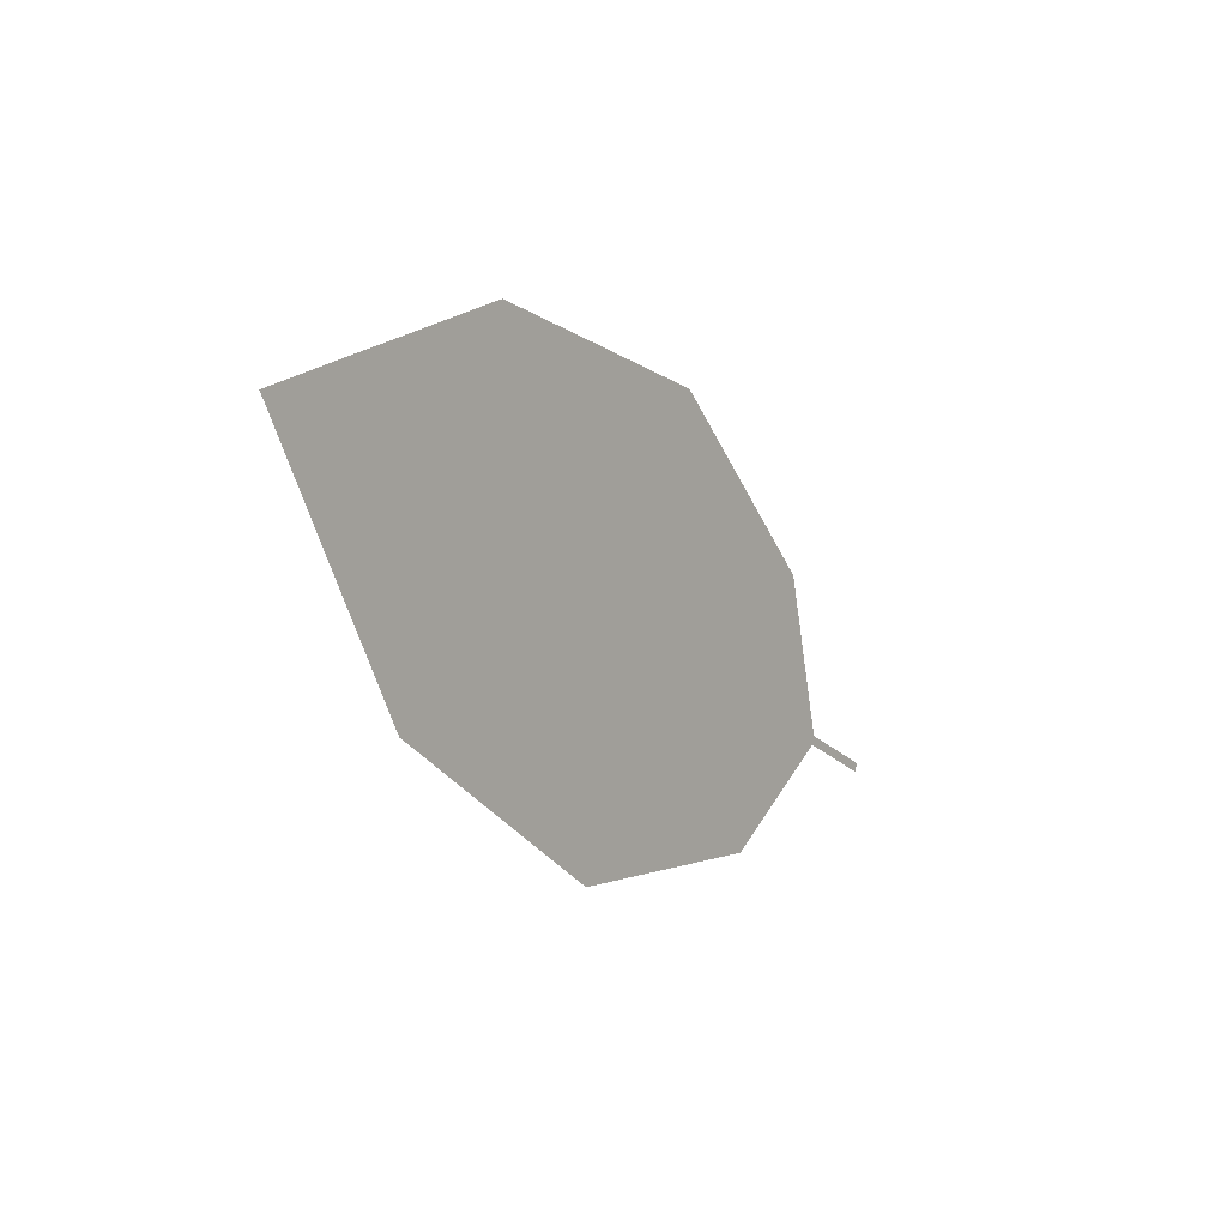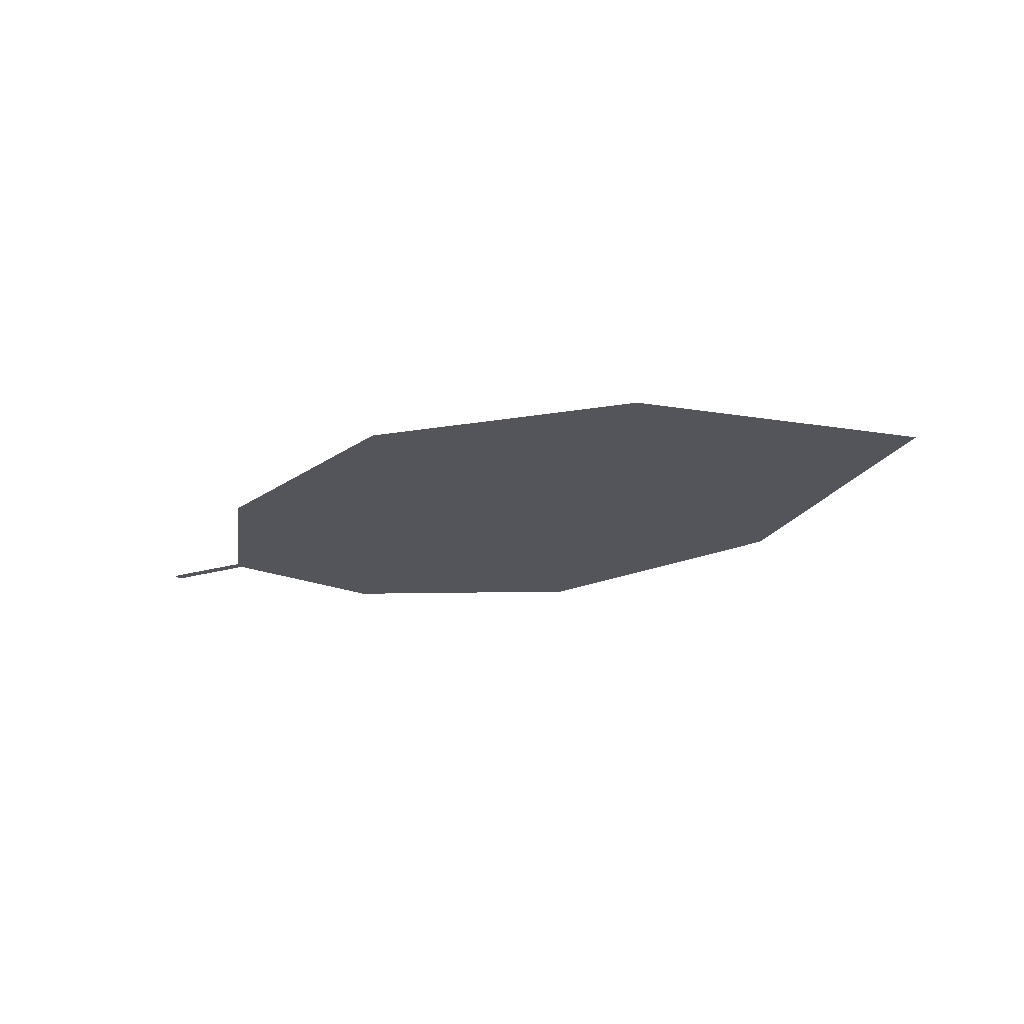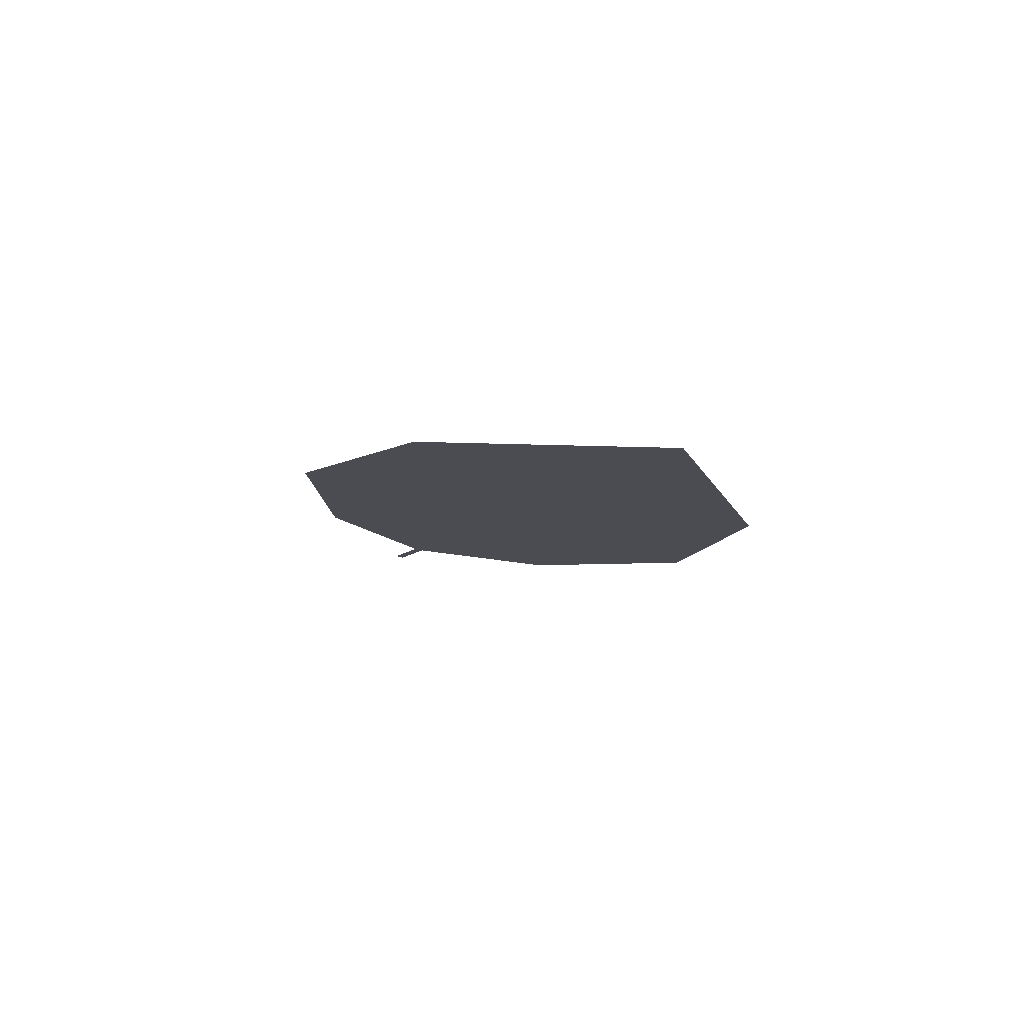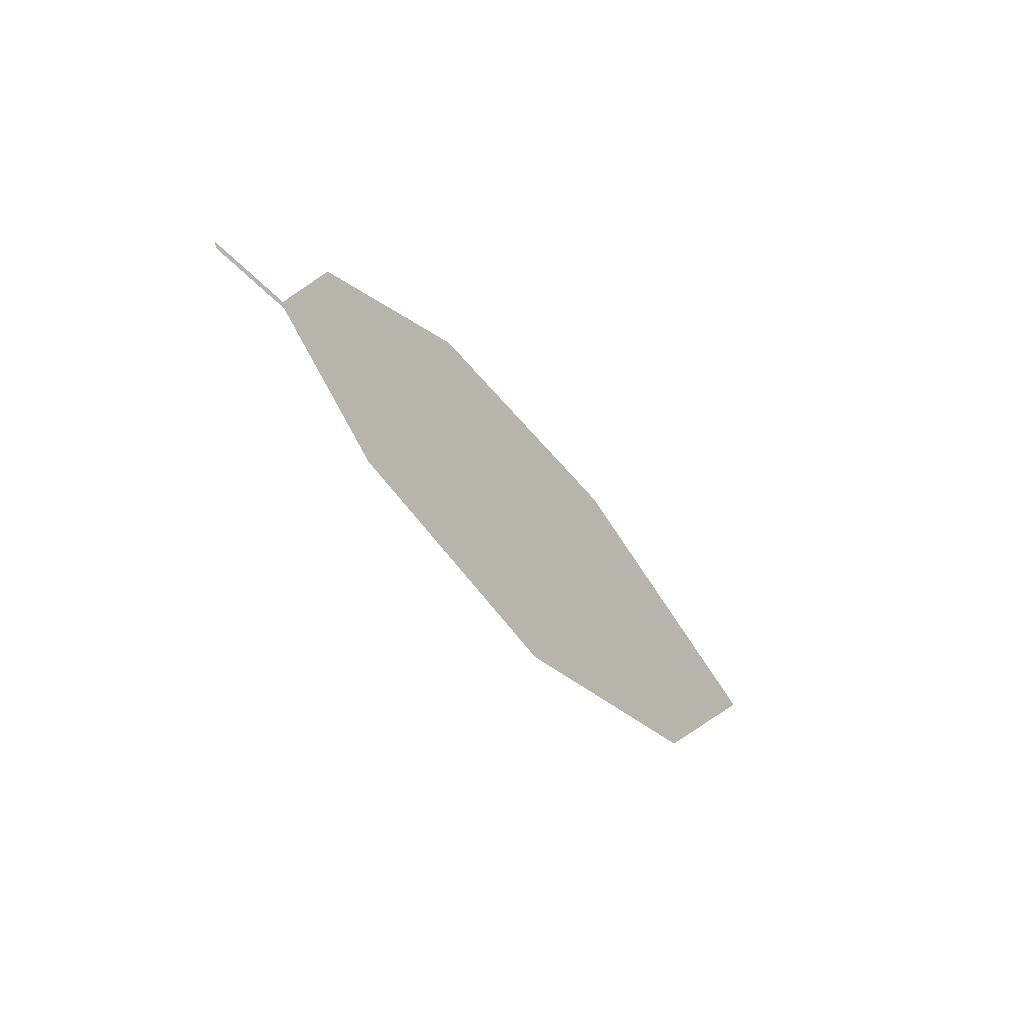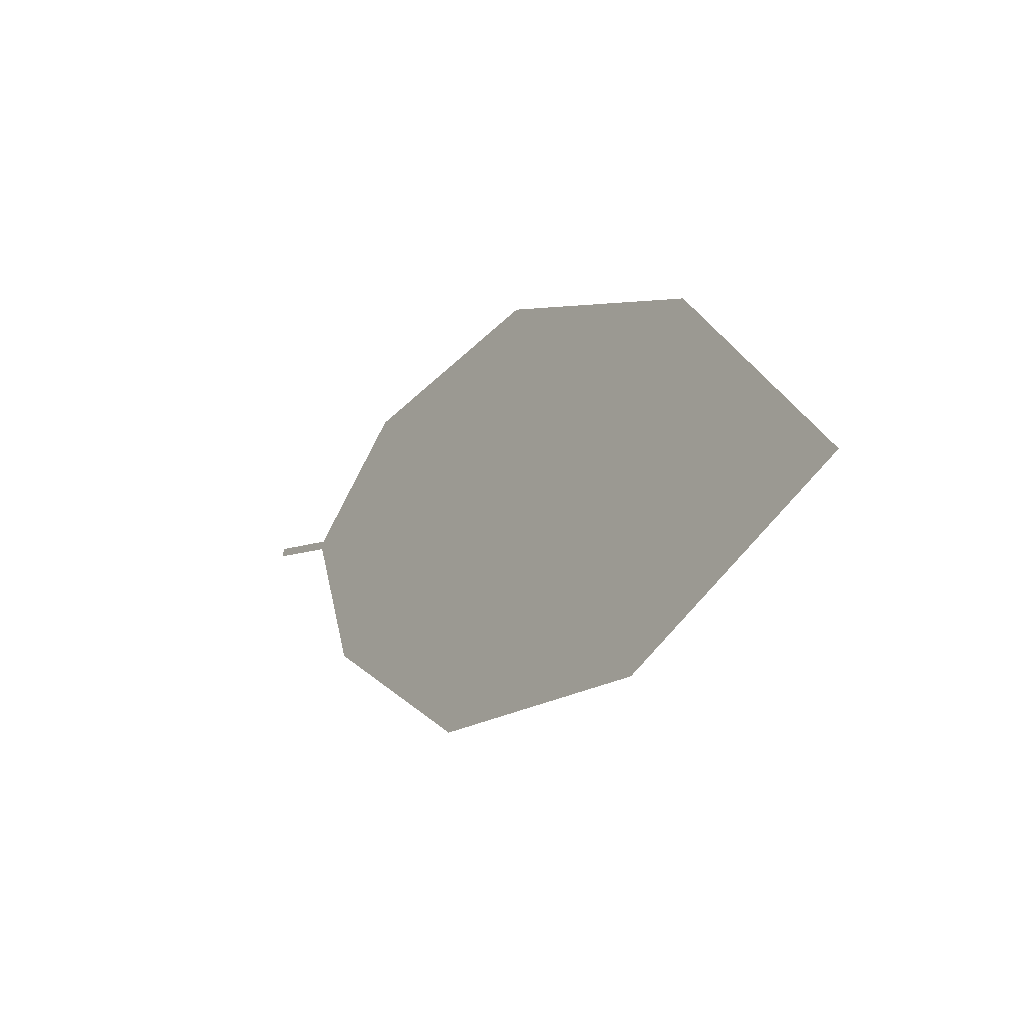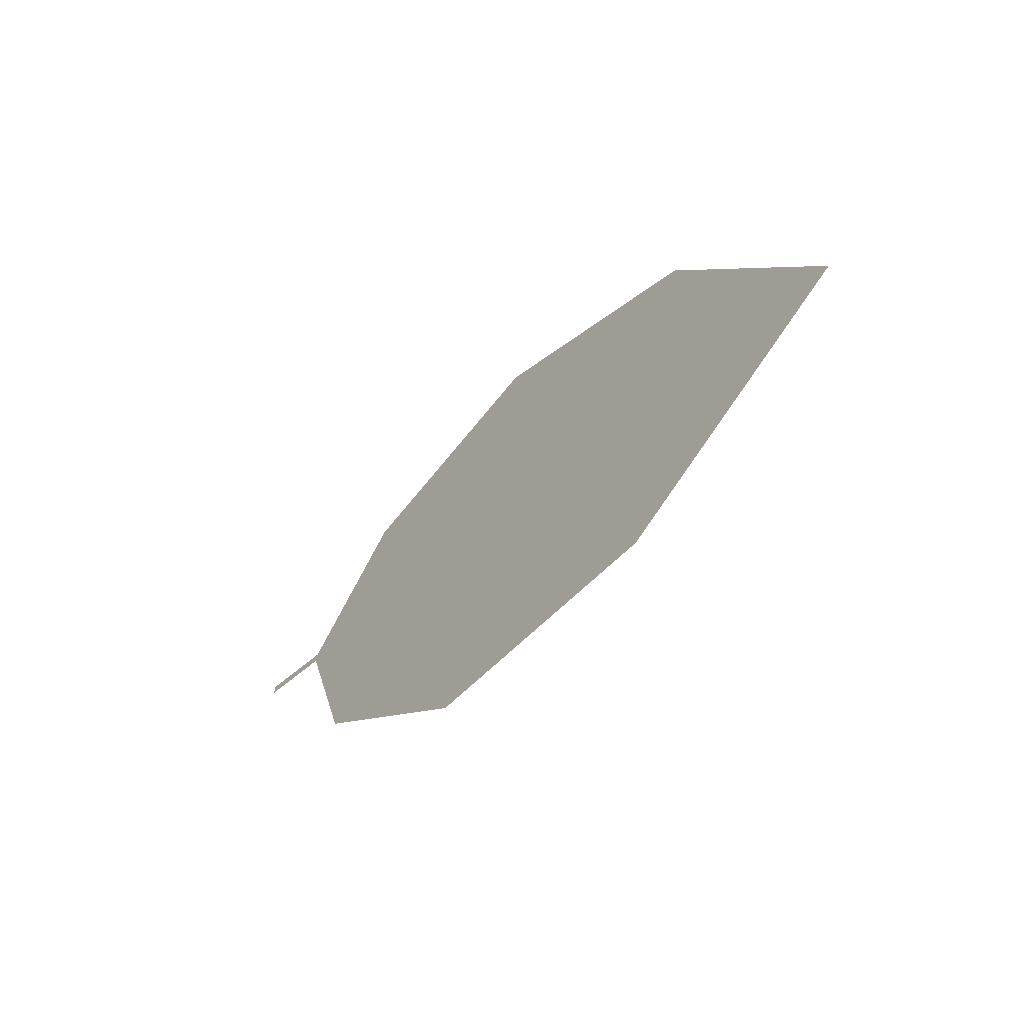
<metadata>
{"format":"obj","ext":"obj","renderer":"f3d","projection":"perspective","resolution":1024,"background":"white","views":[{"elev":-21.3,"azim":-52.9,"up":"+Y"},{"elev":-12.0,"azim":-156.0,"up":"+Z"},{"elev":-2.9,"azim":-111.5,"up":"+Z"},{"elev":-39.7,"azim":129.0,"up":"+Y"},{"elev":-5.4,"azim":-122.1,"up":"+Y"},{"elev":-32.7,"azim":-122.5,"up":"+Y"}]}
</metadata>
<code>
o Leaves.013_leaves.013
v -0.2364 -0.159 1.074
v -0.2512 -0.1584 1.075
v -0.2365 -0.1604 1.074
v -0.2512 -0.1599 1.075
v -0.3488 -0.1847 1.077
v -0.2671 -0.1804 1.072
v -0.3049 -0.1935 1.072
v -0.3457 -0.1267 1.089
v -0.3842 -0.1544 1.086
v -0.301 -0.1211 1.087
v -0.2648 -0.1369 1.081
f 1 2 4 3
f 8 5 4 2
f 5 7 6 4
f 8 9 5
f 2 11 10 8

</code>
